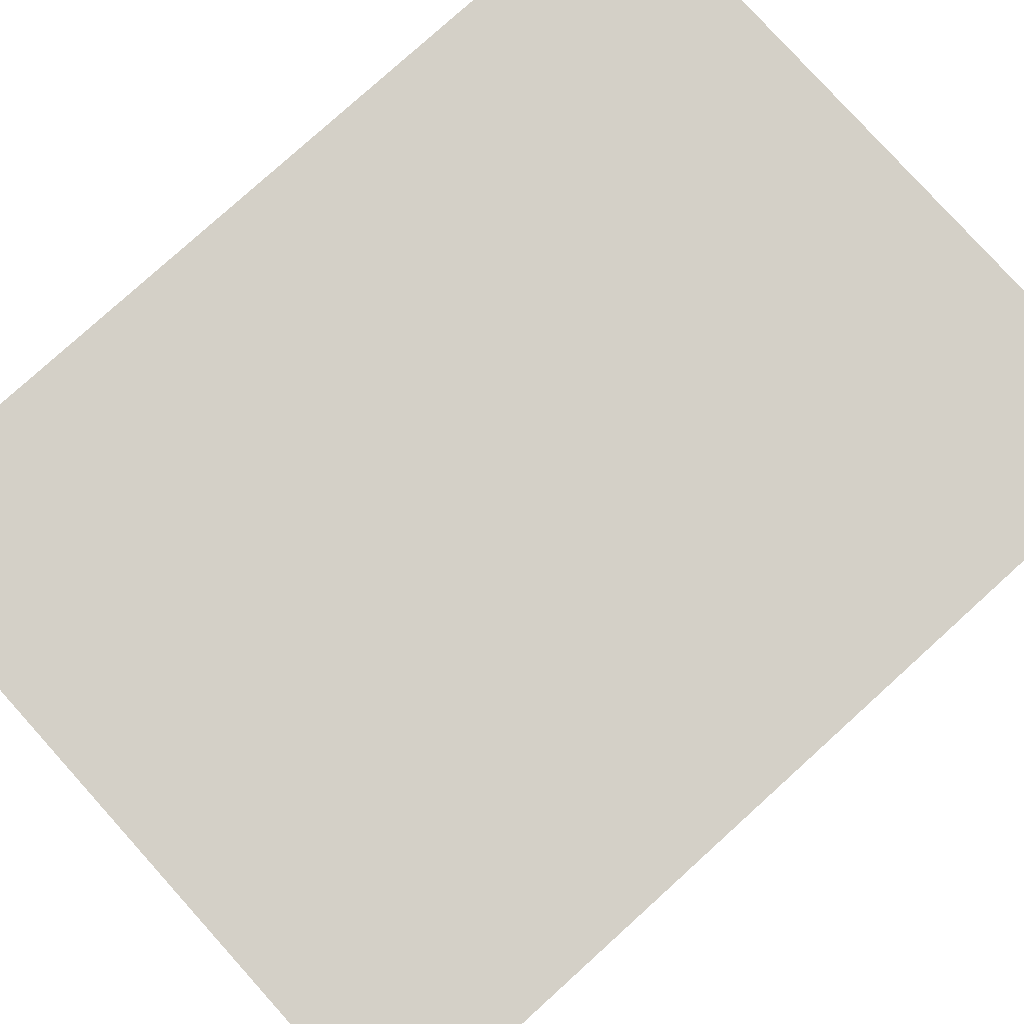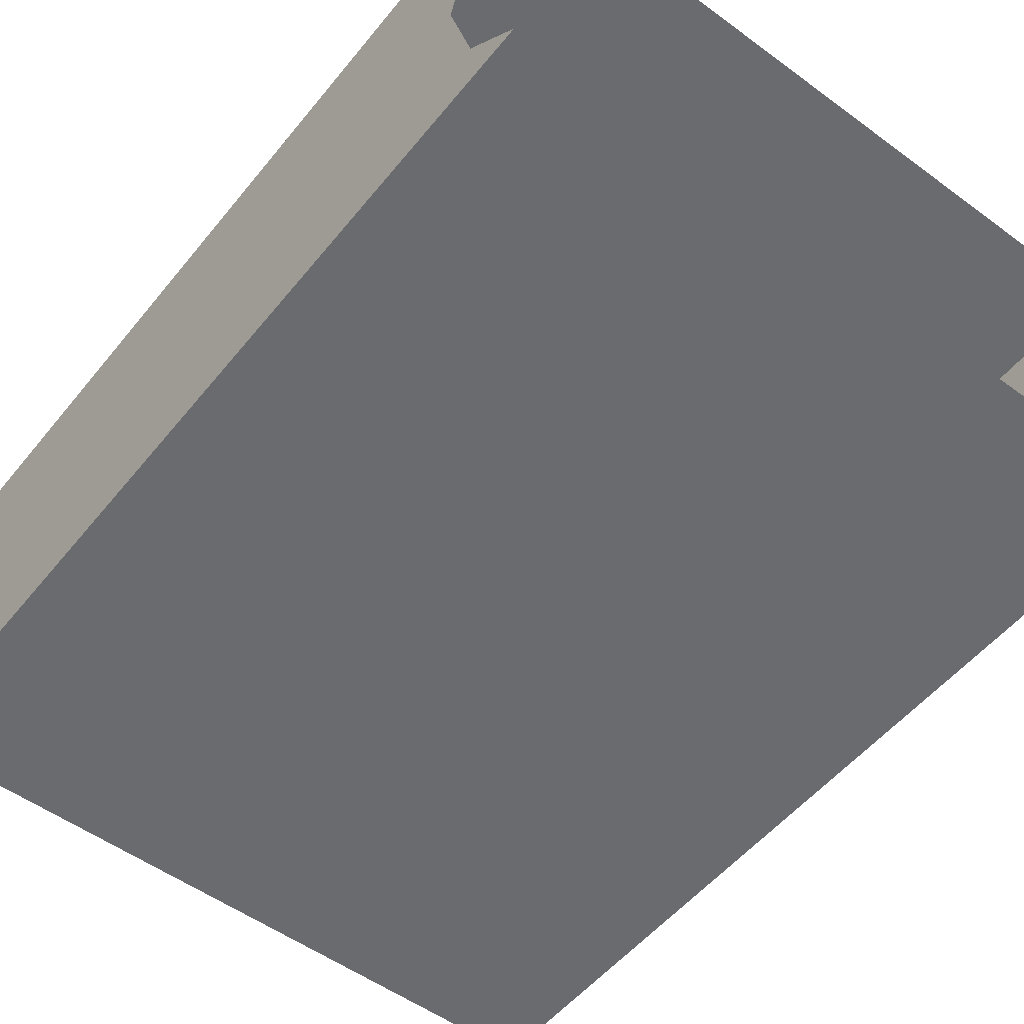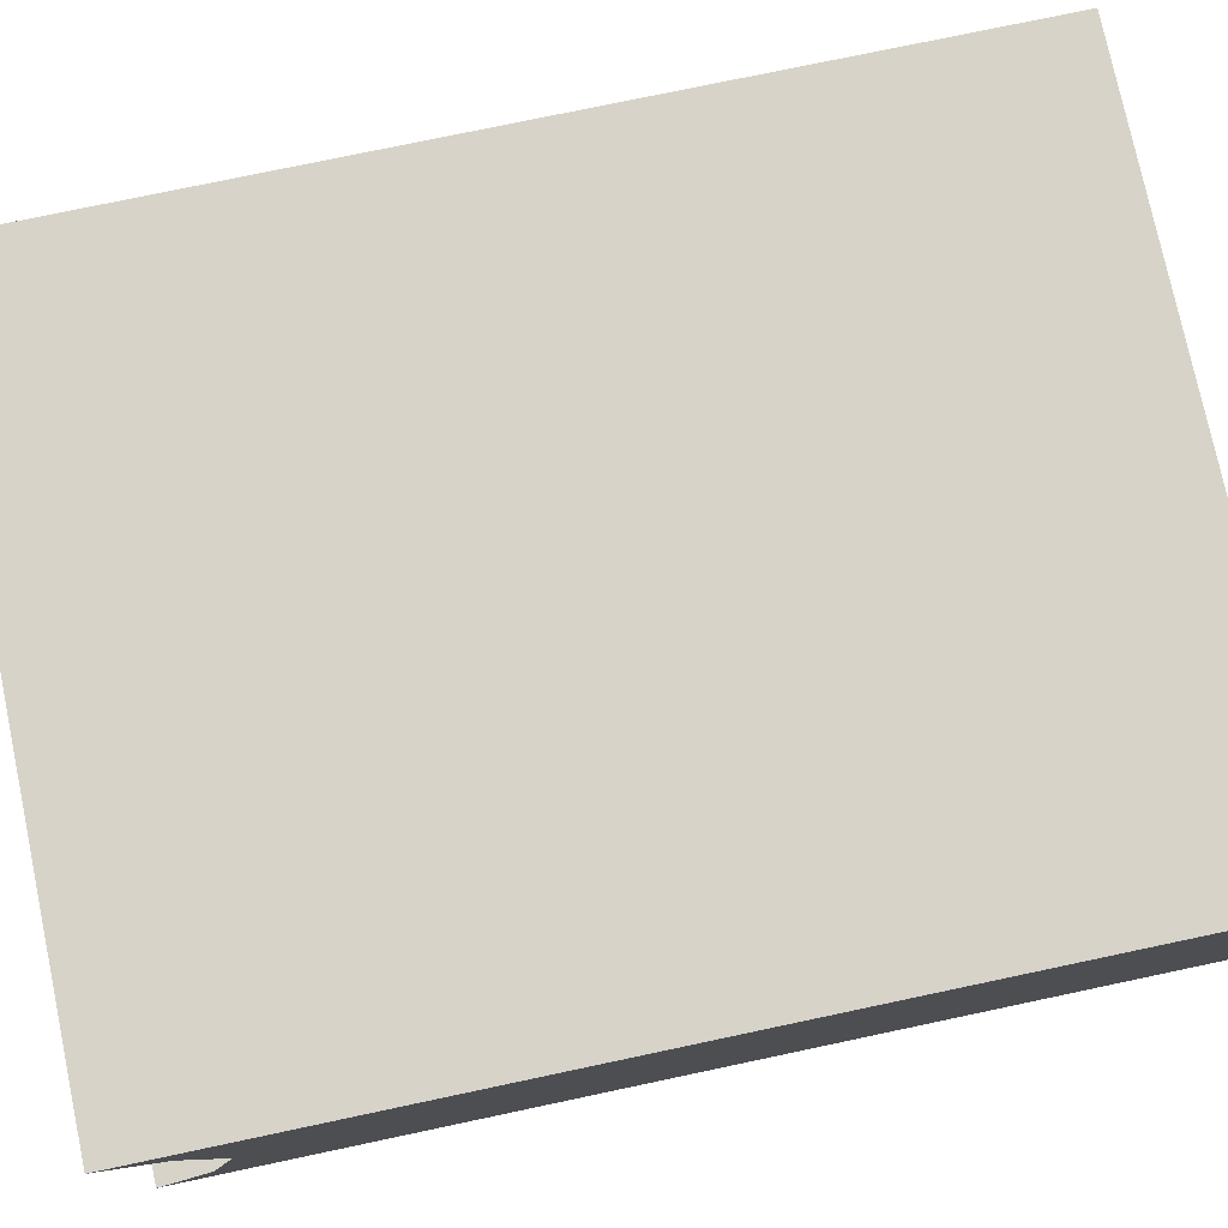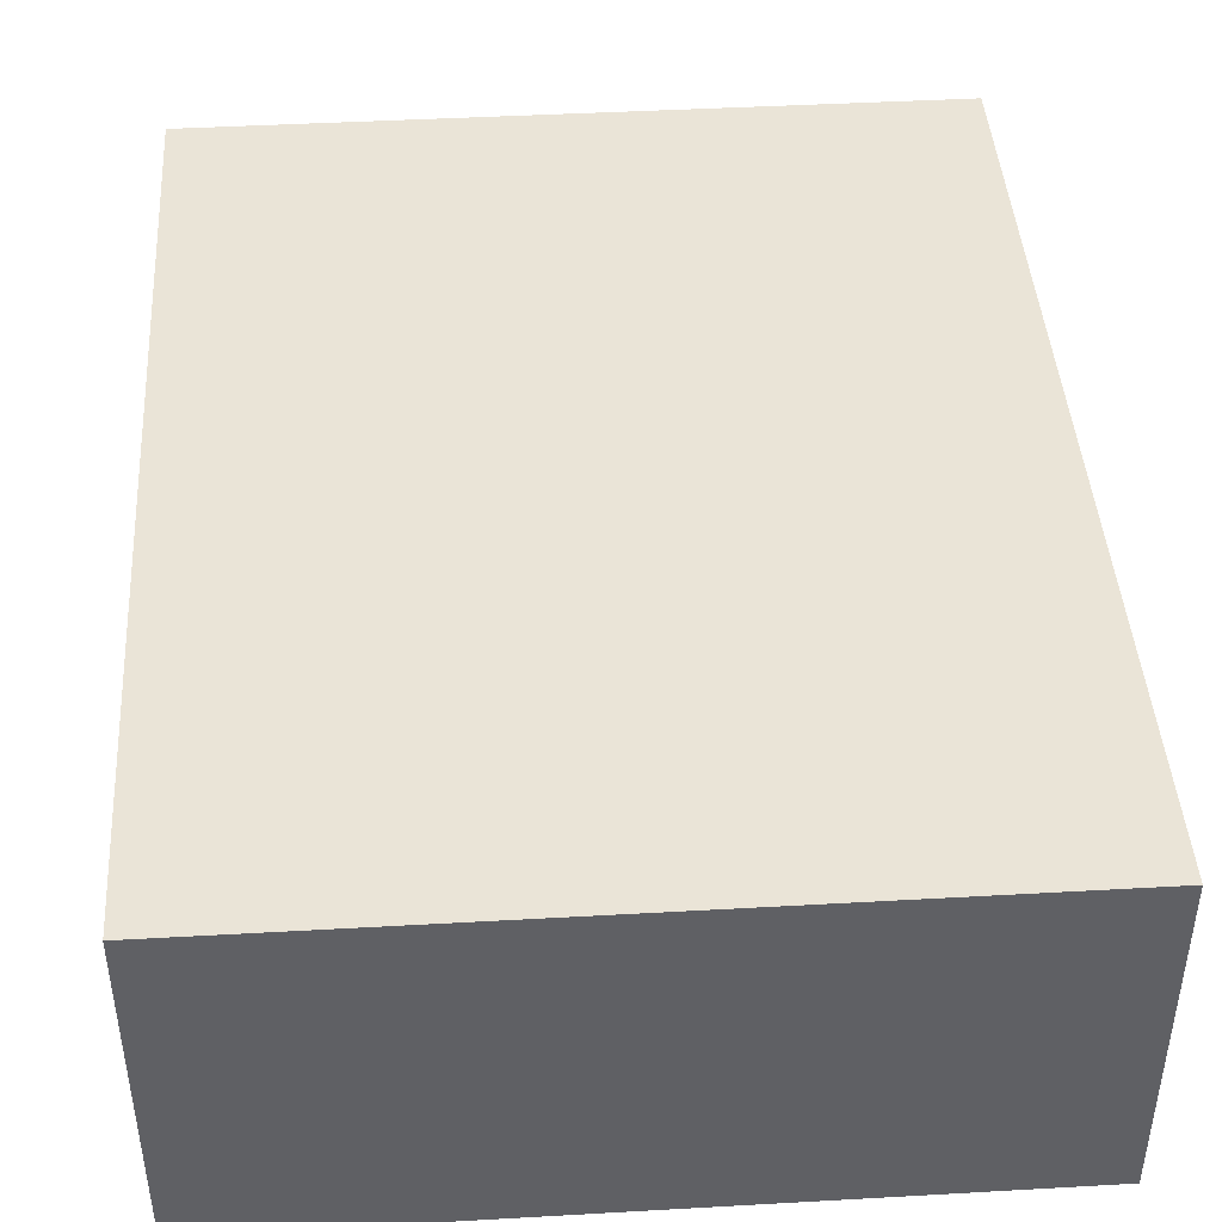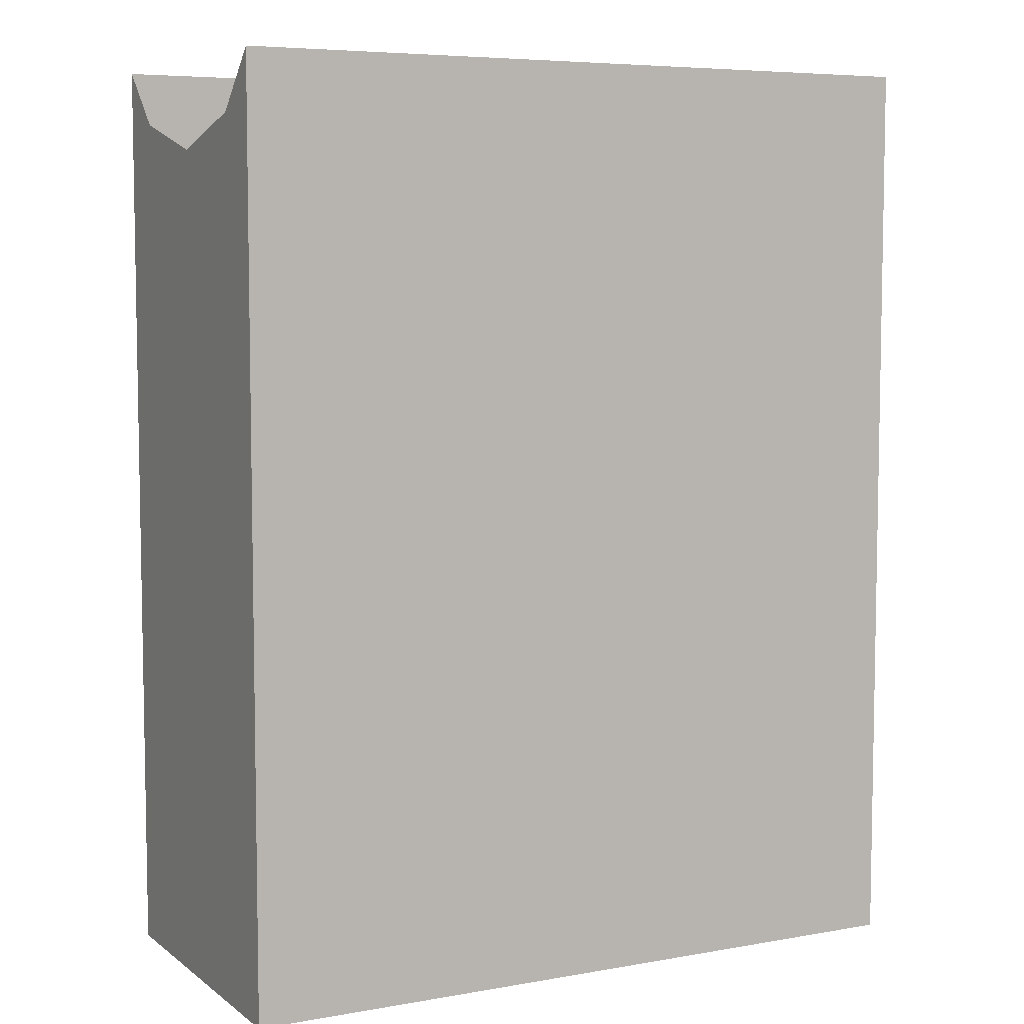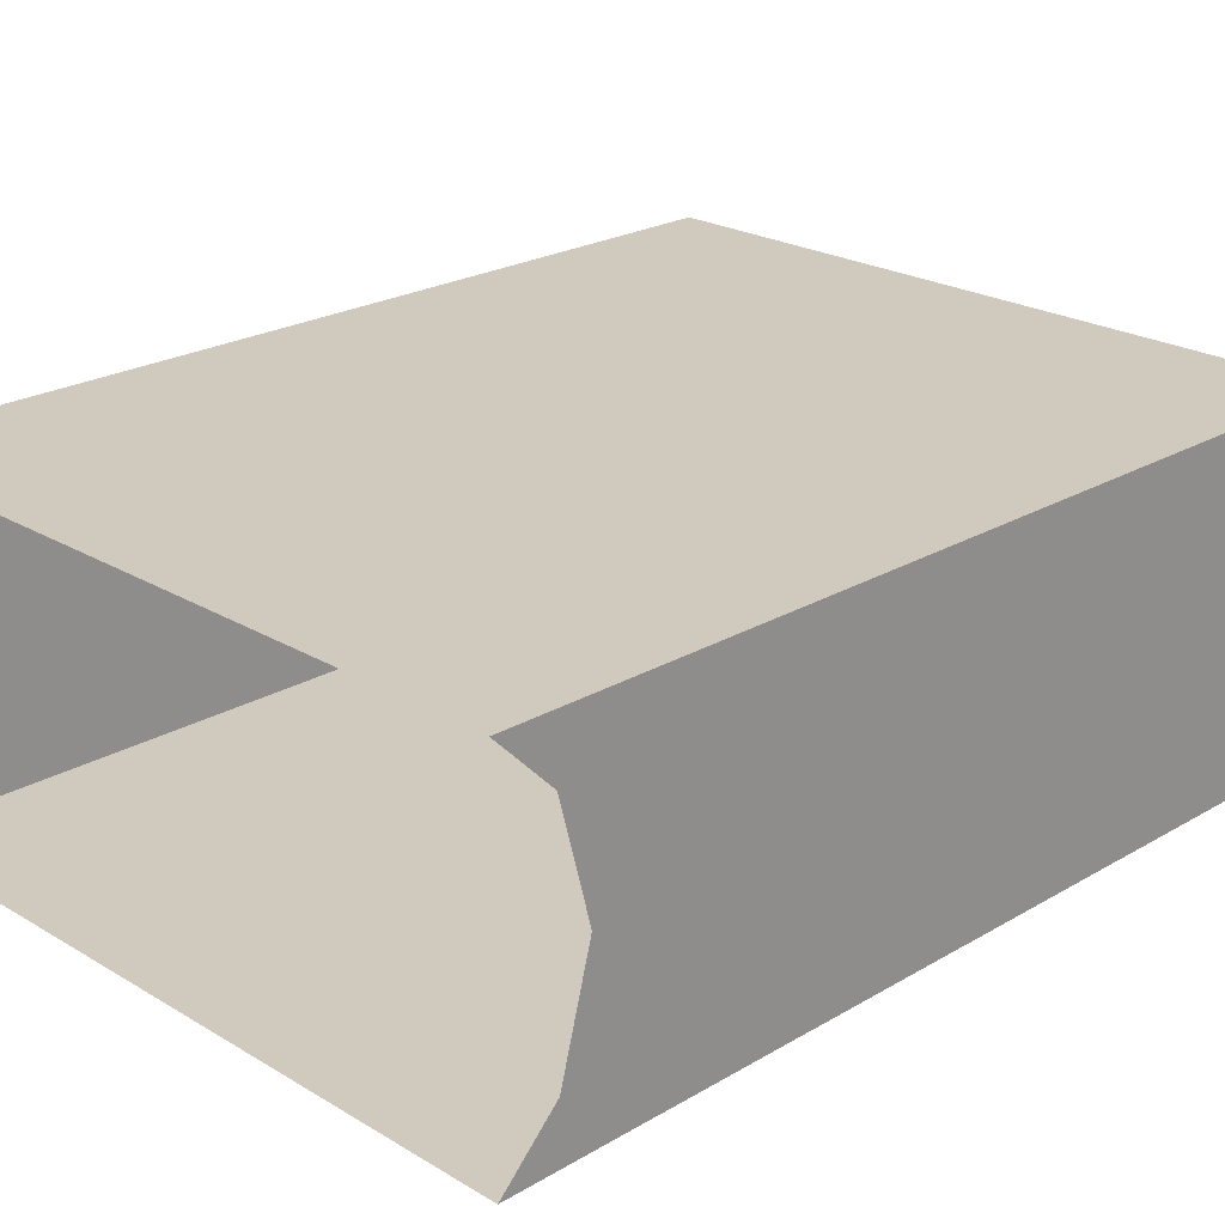
<metadata>
{"format":"obj","ext":"obj","renderer":"f3d","projection":"perspective","resolution":1024,"background":"white","views":[{"elev":79.9,"azim":47.9,"up":"+Y"},{"elev":-53.3,"azim":-38.1,"up":"+Y"},{"elev":77.2,"azim":78.1,"up":"+Y"},{"elev":43.6,"azim":176.2,"up":"+Y"},{"elev":6.4,"azim":152.4,"up":"+Z"},{"elev":23.1,"azim":45.2,"up":"+Y"}]}
</metadata>
<code>
o _3035_B1/_3035_B/mesh28/mesh28-geometry#mesh28-geometry
v -0.3936 -0.1406 0.4456
v -0.353 -0.1406 0.3934
v -0.3936 -0.1406 0.3934
v -0.353 -0.1406 0.4456
v -0.3936 -0.1595 0.3934
v -0.3936 -0.1438 0.4424
v -0.353 -0.1438 0.4424
v -0.353 -0.1595 0.3934
v -0.3936 -0.1563 0.4424
v -0.3936 -0.1501 0.4407
v -0.353 -0.1501 0.4407
v -0.353 -0.1563 0.4424
v -0.353 -0.1595 0.4456
v -0.3936 -0.1595 0.4456
f 1 2 3
f 2 1 4
f 2 5 3
f 3 6 1
f 7 2 4
f 5 2 8
f 5 9 3
f 3 10 6
f 11 2 7
f 12 8 2
f 13 5 8
f 9 5 14
f 3 9 10
f 12 2 11
f 8 12 13
f 5 13 14
f 3 2 1
f 4 1 2
f 3 5 2
f 1 6 3
f 4 2 7
f 8 2 5
f 3 9 5
f 6 10 3
f 7 2 11
f 2 8 12
f 8 5 13
f 14 5 9
f 10 9 3
f 11 2 12
f 13 12 8
f 14 13 5

</code>
